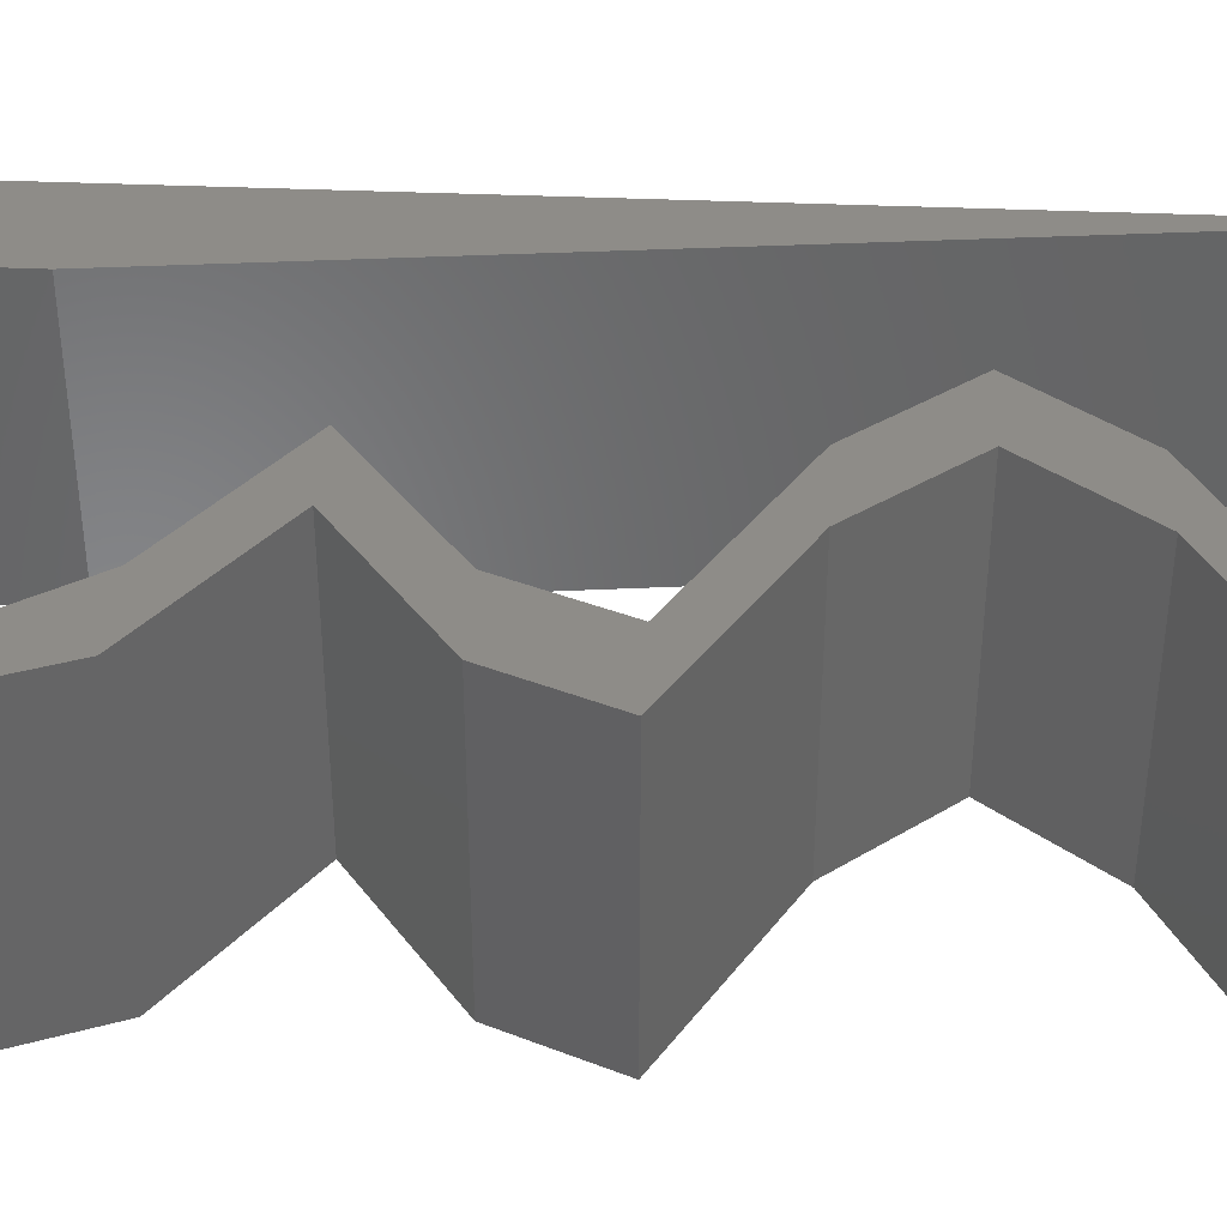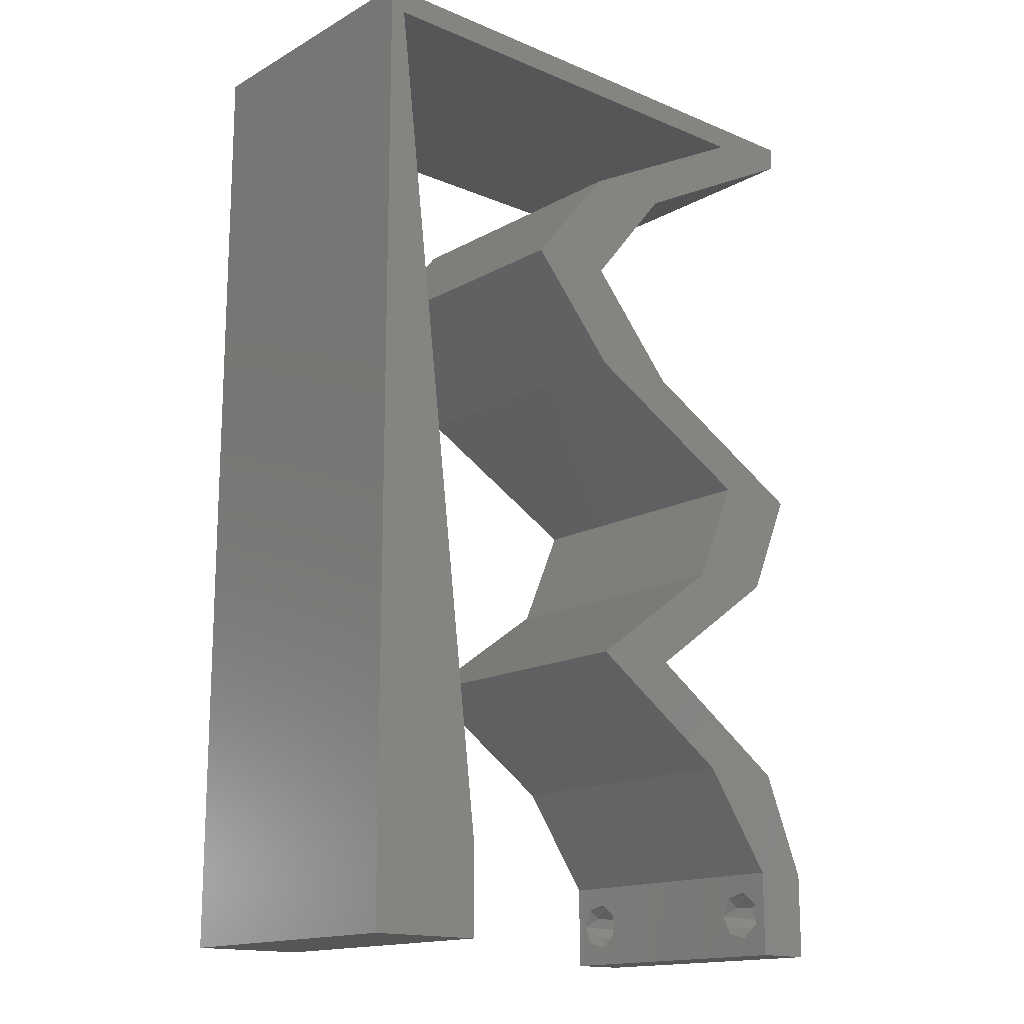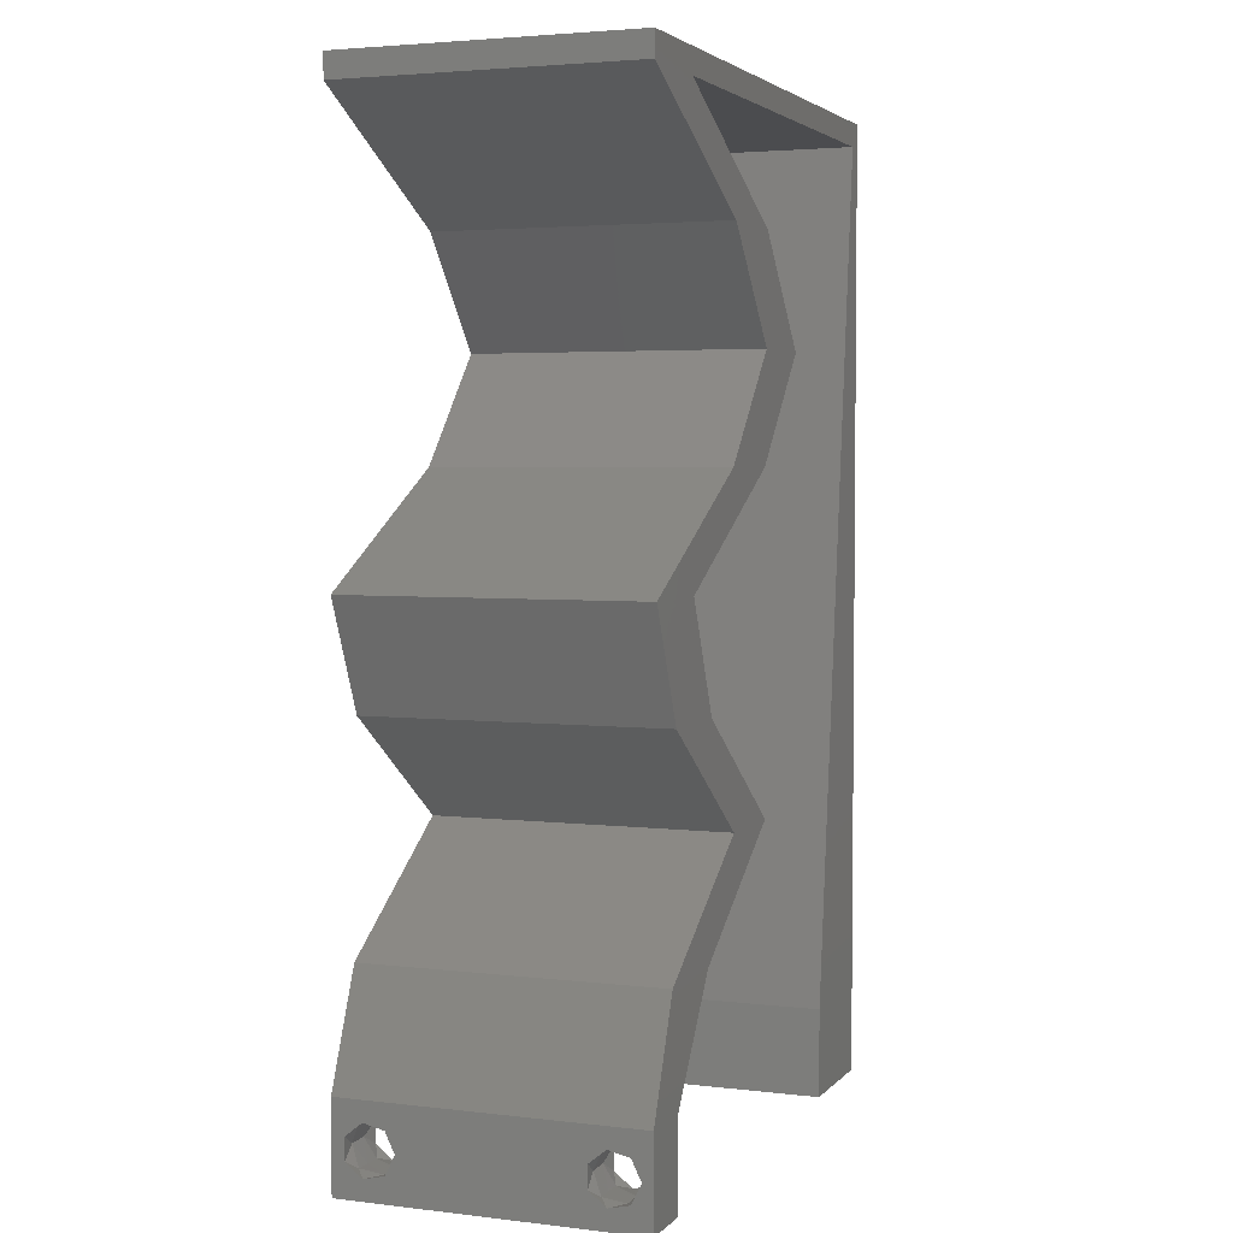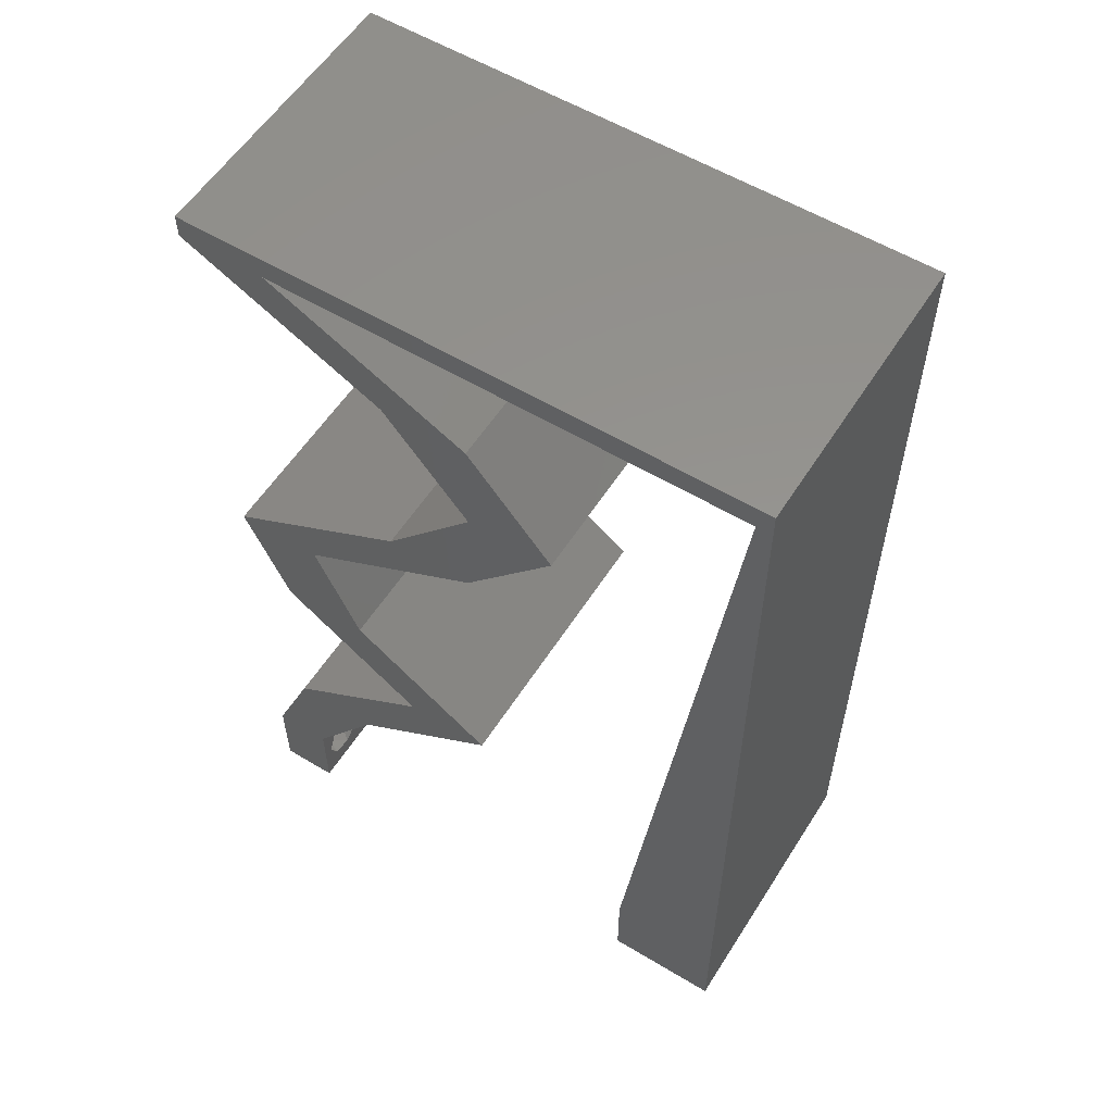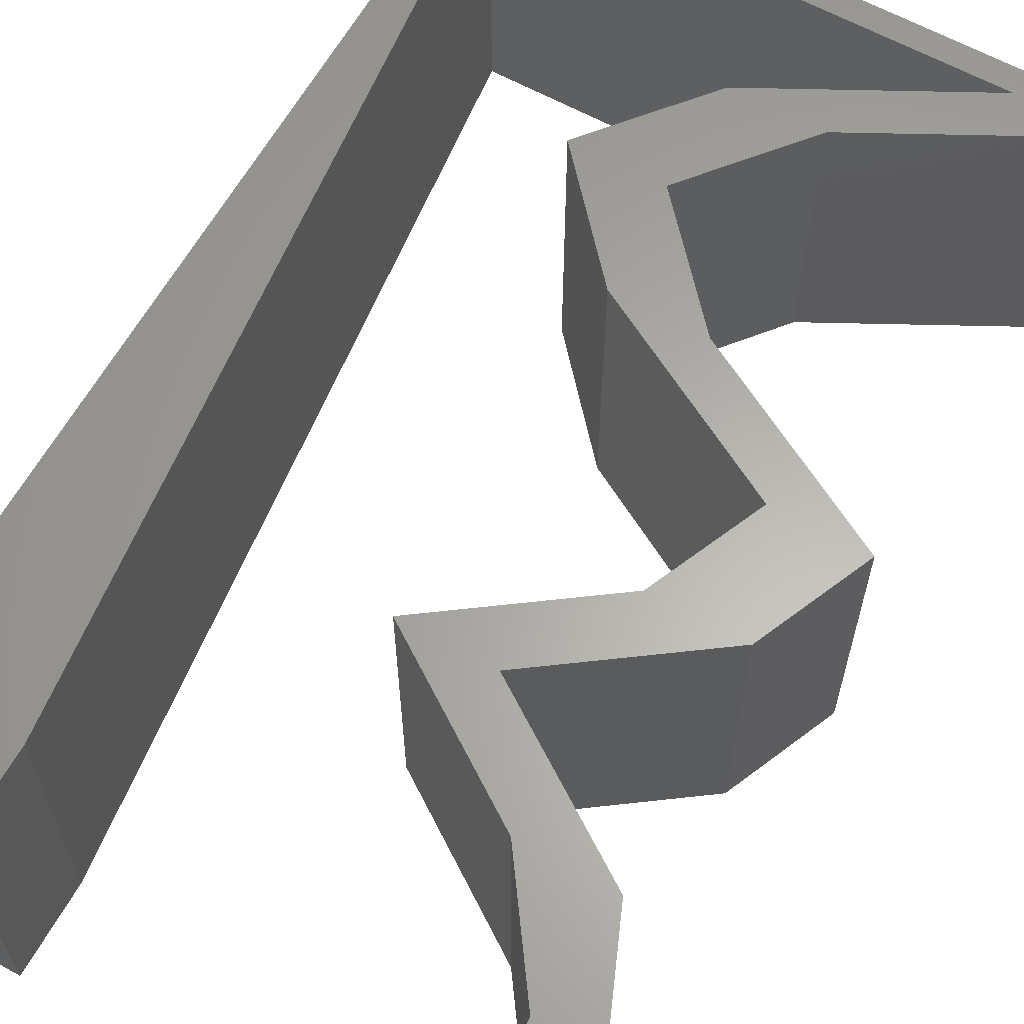
<metadata>
{"format":"stl","ext":"stl","renderer":"f3d","projection":"perspective","resolution":1024,"background":"white","views":[{"elev":37.4,"azim":93.2,"up":"+Z"},{"elev":-15.7,"azim":-41.1,"up":"+Y"},{"elev":3.6,"azim":111.3,"up":"+Y"},{"elev":56.9,"azim":-147.9,"up":"+Y"},{"elev":62.9,"azim":29.1,"up":"+Z"}]}
</metadata>
<code>
# stl→obj: 246 verts, 496 faces
v 0.04 0 0.01
v 0.04 -0.006 0.01
v 0.04 -0.002262 0.003932
v 0.04 -0.003 0.0159
v 0.04 -0.001671 0.00134
v 0.04 0 0
v 0.04 -0.001343 0.002778
v 0.04 -0.004657 0.002778
v 0.04 -0.006 0
v 0.04 -0.004329 0.00134
v 0.04 -0.003 0.0007
v 0.04 -0.004657 0.01798
v 0.04 -0.003738 0.01913
v 0.04 -0.006 0.02
v 0.04 -0.002262 0.01913
v 0.04 -0.001343 0.01798
v 0.04 0 0.02
v 0.04 -0.001671 0.01654
v 0.04 -0.004329 0.01654
v 0.04 -0.003738 0.003932
v 0.036 -0.006 0.01
v 0.036 0 0.01
v 0.036 -0.002262 0.003932
v 0.036 -0.003 0.0159
v 0.036 -0.001343 0.002778
v 0.036 0 0
v 0.036 -0.001671 0.00134
v 0.036 -0.004329 0.00134
v 0.036 -0.006 0
v 0.036 -0.004657 0.002778
v 0.036 -0.003 0.0007
v 0.036 -0.003738 0.01913
v 0.036 -0.004657 0.01798
v 0.036 -0.006 0.02
v 0.036 -0.001343 0.01798
v 0.036 -0.002262 0.01913
v 0.036 0 0.02
v 0.036 -0.004329 0.01654
v 0.036 -0.001671 0.01654
v 0.036 -0.003738 0.003932
v 0.03036 0.02188 0.02
v 0.03133 0.01823 0.02
v 0.03643 0.02188 0.02
v 0.03698 0.007294 0.02
v 0.0316 0.01094 0.02
v 0.03091 0.007294 0.02
v 0.008 0 0.02
v 0 0 0.02
v 0.004 -0.003 0.02
v 0 -0.006 0.02
v 0.008 -0.006 0.02
v 0.004 0.005443 0.02
v 0.03393 0.05835 0.02
v 0.04 0.05835 0.02
v 0.04 0.06 0.02
v 0.006617 0.01167 0.02
v 0 0.012 0.02
v 0.038 -0.003 0.02
v 0 0.048 0.02
v 0.001084 0.05835 0.02
v 0 0.06 0.02
v 0.01 0.06 0.02
v 0.03 0.06 0.02
v 0.02298 0.05835 0.02
v 0.002468 0.04668 0.02
v 0.01203 0.05835 0.02
v 0.02 0.06 0.02
v 0.03307 0.0547 0.02
v 0.02614 0.05106 0.02
v 0.02007 0.05106 0.02
v 0.02018 0.04376 0.02
v 0.027 0.0547 0.02
v 0.02048 0.03647 0.02
v 0.02655 0.03647 0.02
v 0.01411 0.04376 0.02
v 0.027 0.03282 0.02
v 0.03307 0.03282 0.02
v 0.03959 0.02917 0.02
v 0.03352 0.02917 0.02
v 0.02553 0.01094 0.02
v 0.02622 0.01459 0.02
v 0.02015 0.01459 0.02
v 0.02526 0.01823 0.02
v 0.005234 0.02334 0.02
v 0 0.024 0.02
v 0 0.036 0.02
v 0.003851 0.03501 0.02
v 0 -0.006 0.01
v 0 -0.003 0.015
v 0 0 0.01
v 0 -0.006 0
v 0 -0.003 0.005
v 0 0 0
v 0.004 -0.006 0.015
v 0.008 -0.006 0.01
v 0.004 -0.006 0.005
v 0.008 -0.006 0
v 0 0.009 0.0114
v 0 0.06 0
v 0 0.051 0.0086
v 0 0.06 0.01
v 0 0.048 0
v 0 0.0415 0.009767
v 0 0.03 0.01
v 0 0.036 0
v 0 0.024 0
v 0 0.0185 0.01023
v 0 0.012 0
v 0 0.005337 0.005128
v 0 0.05466 0.01487
v 0.03036 0.02188 0
v 0.03643 0.02188 0
v 0.03133 0.01823 0
v 0.03698 0.007294 0
v 0.03091 0.007294 0
v 0.0316 0.01094 0
v 0.008 0 0
v 0.004 -0.003 0
v 0.004 0.005443 0
v 0.03393 0.05835 0
v 0.04 0.06 0
v 0.04 0.05835 0
v 0.006617 0.01167 0
v 0.038 -0.003 0
v 0.001084 0.05835 0
v 0.01 0.06 0
v 0.03 0.06 0
v 0.02298 0.05835 0
v 0.002468 0.04668 0
v 0.01203 0.05835 0
v 0.02 0.06 0
v 0.03307 0.0547 0
v 0.02614 0.05106 0
v 0.02018 0.04376 0
v 0.02007 0.05106 0
v 0.027 0.0547 0
v 0.02048 0.03647 0
v 0.02655 0.03647 0
v 0.01411 0.04376 0
v 0.027 0.03282 0
v 0.03307 0.03282 0
v 0.03959 0.02917 0
v 0.03352 0.02917 0
v 0.02553 0.01094 0
v 0.02015 0.01459 0
v 0.02622 0.01459 0
v 0.02526 0.01823 0
v 0.005234 0.02334 0
v 0.003851 0.03501 0
v 0.008 0 0.01
v 0.008 -0.003 0.015
v 0.008 -0.003 0.005
v 0.015 0.06 0.01134
v 0.025 0.06 0.008977
v 0.006575 0.06 0.007337
v 0.03344 0.06 0.01273
v 0.04 0.06 0.01
v 0.03407 0.06 0.005945
v 0.005798 0.06 0.01422
v 0.04 0.05835 0.01
v 0.03298 0.05465 0.007984
v 0.02614 0.05106 0.01
v 0.03073 0.05347 0.01439
v 0.03536 0.05591 0.01447
v 0.02316 0.04741 0.015
v 0.02018 0.04376 0.01
v 0.02316 0.04741 0.005
v 0.02337 0.04012 0.015
v 0.02655 0.03647 0.01
v 0.02337 0.04012 0.005
v 0.03297 0.03287 0.007692
v 0.03959 0.02917 0.01
v 0.03054 0.03424 0.01462
v 0.03503 0.03173 0.01466
v 0.03801 0.02553 0.015
v 0.03643 0.02188 0.01
v 0.03801 0.02553 0.005
v 0.02622 0.01459 0.01
v 0.03698 0.007294 0.01
v 0.03849 0.003647 0.015
v 0.03849 0.003647 0.005
v 0.03345 0.003647 0.015
v 0.03091 0.007294 0.01
v 0.03345 0.003647 0.005
v 0.02015 0.01459 0.01
v 0.03036 0.02188 0.01
v 0.03194 0.02553 0.015
v 0.03352 0.02917 0.01
v 0.03194 0.02553 0.005
v 0.02691 0.03287 0.007692
v 0.02048 0.03647 0.01
v 0.02896 0.03173 0.01466
v 0.02447 0.03424 0.01462
v 0.0173 0.04012 0.015
v 0.01411 0.04376 0.01
v 0.0173 0.04012 0.005
v 0.01709 0.04741 0.015
v 0.02007 0.05106 0.01
v 0.01709 0.04741 0.005
v 0.02691 0.05465 0.007984
v 0.03393 0.05835 0.01
v 0.02466 0.05347 0.01439
v 0.02929 0.05591 0.01447
v 0.01751 0.05835 0.009232
v 0.001084 0.05835 0.01
v 0.007654 0.05835 0.01285
v 0.02736 0.05835 0.01285
v 0.007038 0.05835 0.005516
v 0.02798 0.05835 0.005516
v 0.006963 0.008752 0.01155
v 0.002122 0.0496 0.01155
v 0.005868 0.01799 0.01026
v 0.003217 0.04036 0.01026
v 0.004542 0.02917 0.01
v 0.001722 0.05297 0.005
v 0.0375 -0.003738 0.01607
v 0.03727 -0.002262 0.01607
v 0.03874 -0.002242 0.01608
v 0.03888 -0.003738 0.01607
v 0.03873 -0.001343 0.01722
v 0.03725 -0.001343 0.01722
v 0.03727 -0.003 0.0193
v 0.03875 -0.003 0.0193
v 0.03802 -0.004336 0.01865
v 0.03802 -0.001678 0.01867
v 0.03915 -0.004329 0.01866
v 0.03873 -0.004657 0.01722
v 0.03725 -0.004657 0.01722
v 0.03687 -0.001668 0.01866
v 0.03916 -0.001671 0.01866
v 0.03686 -0.004326 0.01866
v 0.03873 -0.003738 0.0008684
v 0.03727 -0.002262 0.0008684
v 0.03726 -0.003758 0.0008785
v 0.03874 -0.002242 0.0008785
v 0.03873 -0.001343 0.002022
v 0.03727 -0.001671 0.00346
v 0.03725 -0.001343 0.002022
v 0.03873 -0.003 0.0041
v 0.03725 -0.003 0.0041
v 0.03875 -0.001671 0.00346
v 0.03727 -0.004657 0.002022
v 0.03875 -0.004657 0.002022
v 0.03798 -0.004322 0.003468
v 0.03913 -0.004332 0.003456
v 0.03684 -0.004329 0.00346
f 1 2 3
f 1 4 2
f 5 6 7
f 8 9 10
f 9 11 10
f 5 11 6
f 12 13 14
f 15 16 17
f 14 15 17
f 13 15 14
f 9 6 11
f 8 2 9
f 17 18 1
f 16 18 17
f 2 19 14
f 19 12 14
f 6 1 7
f 1 18 4
f 4 19 2
f 7 1 3
f 20 2 8
f 3 2 20
f 21 22 23
f 24 22 21
f 25 26 27
f 28 29 30
f 31 29 28
f 27 26 31
f 32 33 34
f 35 36 37
f 36 34 37
f 34 33 38
f 32 34 36
f 37 39 35
f 26 29 31
f 30 29 21
f 34 38 21
f 37 22 39
f 22 26 25
f 21 38 24
f 39 22 24
f 21 40 30
f 23 40 21
f 23 22 25
f 41 42 43
f 44 45 46
f 47 48 49
f 50 51 49
f 48 47 52
f 53 54 55
f 56 57 52
f 34 14 58
f 17 37 58
f 48 50 49
f 51 47 49
f 57 48 52
f 59 60 61
f 60 62 61
f 53 55 63
f 14 17 58
f 37 34 58
f 63 64 53
f 60 59 65
f 62 60 66
f 47 56 52
f 67 62 66
f 63 67 64
f 67 66 64
f 54 53 68
f 69 70 71
f 70 69 72
f 69 68 72
f 71 73 74
f 75 73 71
f 70 75 71
f 74 73 76
f 77 74 76
f 78 79 43
f 77 79 78
f 79 41 43
f 80 81 82
f 81 83 82
f 81 42 83
f 81 80 45
f 17 44 37
f 37 44 46
f 45 80 46
f 42 41 83
f 79 77 76
f 68 53 72
f 57 84 85
f 56 84 57
f 86 85 87
f 85 84 87
f 59 86 65
f 65 86 87
f 88 89 90
f 48 89 50
f 91 92 93
f 90 92 88
f 50 89 88
f 90 89 48
f 88 92 91
f 93 92 90
f 51 94 95
f 88 94 50
f 91 96 88
f 95 96 97
f 50 94 51
f 95 94 88
f 97 96 91
f 88 96 95
f 48 98 90
f 99 100 101
f 102 100 99
f 57 98 48
f 103 104 86
f 105 104 103
f 105 103 102
f 86 104 85
f 106 104 105
f 107 104 106
f 85 107 57
f 59 103 86
f 108 107 106
f 85 104 107
f 93 109 108
f 61 110 59
f 59 100 103
f 108 98 107
f 108 109 98
f 59 110 100
f 107 98 57
f 103 100 102
f 101 110 61
f 90 109 93
f 98 109 90
f 100 110 101
f 111 112 113
f 114 115 116
f 117 118 93
f 91 118 97
f 93 119 117
f 120 121 122
f 123 119 108
f 29 124 9
f 6 124 26
f 93 118 91
f 97 118 117
f 108 119 93
f 125 102 99
f 99 126 125
f 120 127 121
f 9 124 6
f 26 124 29
f 127 120 128
f 125 129 102
f 126 130 125
f 117 119 123
f 131 130 126
f 127 128 131
f 131 128 130
f 122 132 120
f 133 134 135
f 135 136 133
f 133 136 132
f 137 134 138
f 139 134 137
f 135 134 139
f 138 140 137
f 141 140 138
f 142 112 143
f 141 142 143
f 143 112 111
f 144 145 146
f 146 145 147
f 113 146 147
f 144 146 116
f 6 26 114
f 26 115 114
f 116 115 144
f 113 147 111
f 143 140 141
f 132 136 120
f 106 148 108
f 148 123 108
f 105 149 106
f 149 148 106
f 102 129 105
f 129 149 105
f 150 151 95
f 51 151 47
f 117 152 97
f 95 152 150
f 47 151 150
f 95 151 51
f 97 152 95
f 150 152 117
f 126 153 131
f 63 154 67
f 153 154 131
f 67 154 153
f 126 155 153
f 63 156 154
f 131 154 127
f 67 153 62
f 99 155 126
f 101 155 99
f 55 156 63
f 157 156 55
f 154 158 127
f 153 159 62
f 156 158 154
f 155 159 153
f 127 158 121
f 121 158 157
f 61 159 101
f 62 159 61
f 101 159 155
f 157 158 156
f 157 55 54
f 160 157 54
f 122 121 157
f 122 157 160
f 122 161 132
f 132 161 133
f 160 161 122
f 133 161 162
f 162 163 69
f 54 164 160
f 68 164 54
f 69 163 68
f 162 161 163
f 161 164 163
f 160 164 161
f 163 164 68
f 69 165 162
f 166 165 71
f 162 167 133
f 134 167 166
f 71 165 69
f 162 165 166
f 133 167 134
f 166 167 162
f 71 168 166
f 169 168 74
f 138 170 169
f 166 170 134
f 74 168 71
f 169 170 166
f 166 168 169
f 134 170 138
f 138 171 141
f 141 171 142
f 142 171 172
f 169 171 138
f 74 173 169
f 172 174 78
f 77 173 74
f 78 174 77
f 171 173 174
f 174 173 77
f 172 171 174
f 169 173 171
f 78 175 172
f 176 175 43
f 172 177 142
f 112 177 176
f 172 175 176
f 43 175 78
f 142 177 112
f 176 177 172
f 178 176 42
f 113 176 178
f 176 43 42
f 42 81 178
f 113 112 176
f 178 146 113
f 179 178 45
f 116 178 179
f 178 81 45
f 45 44 179
f 116 146 178
f 179 114 116
f 44 180 179
f 1 180 17
f 179 181 114
f 6 181 1
f 17 180 44
f 179 180 1
f 114 181 6
f 1 181 179
f 2 14 34
f 21 2 34
f 29 9 2
f 29 2 21
f 37 182 22
f 183 182 46
f 115 184 183
f 22 184 26
f 46 182 37
f 22 182 183
f 26 184 115
f 183 184 22
f 185 183 80
f 185 144 183
f 183 46 80
f 80 82 185
f 183 144 115
f 145 144 185
f 186 185 83
f 186 147 185
f 185 82 83
f 83 41 186
f 185 147 145
f 111 147 186
f 41 187 186
f 188 187 79
f 186 189 111
f 143 189 188
f 79 187 41
f 186 187 188
f 111 189 143
f 188 189 186
f 143 190 140
f 140 190 137
f 188 190 143
f 137 190 191
f 79 192 188
f 191 193 73
f 73 193 76
f 76 192 79
f 192 193 190
f 76 193 192
f 192 190 188
f 190 193 191
f 73 194 191
f 195 194 75
f 139 196 195
f 191 196 137
f 75 194 73
f 191 194 195
f 195 196 191
f 137 196 139
f 75 197 195
f 198 197 70
f 195 199 139
f 135 199 198
f 195 197 198
f 70 197 75
f 139 199 135
f 198 199 195
f 136 200 120
f 135 200 136
f 120 200 201
f 198 200 135
f 70 202 198
f 201 203 53
f 53 203 72
f 72 202 70
f 202 200 198
f 202 203 200
f 200 203 201
f 72 203 202
f 66 204 64
f 205 206 60
f 53 207 201
f 60 206 66
f 64 207 53
f 128 204 130
f 204 208 130
f 128 209 204
f 204 209 207
f 206 208 204
f 66 206 204
f 204 207 64
f 120 209 128
f 130 208 125
f 125 208 205
f 201 209 120
f 205 208 206
f 207 209 201
f 123 210 117
f 60 211 205
f 150 210 47
f 65 211 60
f 47 210 56
f 56 212 84
f 213 214 149
f 212 214 84
f 148 214 212
f 149 214 148
f 87 213 65
f 148 212 123
f 84 214 87
f 129 213 149
f 87 214 213
f 212 210 123
f 129 211 213
f 125 215 129
f 129 215 211
f 213 211 65
f 56 210 212
f 205 215 125
f 211 215 205
f 117 210 150
f 4 24 216
f 24 4 217
f 217 4 218
f 4 216 219
f 217 220 221
f 222 223 224
f 220 225 221
f 220 217 218
f 224 223 226
f 227 216 228
f 221 225 229
f 225 220 230
f 222 224 231
f 216 227 219
f 223 222 225
f 227 228 224
f 32 36 222
f 18 16 220
f 12 19 227
f 15 13 223
f 38 33 228
f 35 39 221
f 216 38 228
f 39 24 217
f 39 217 221
f 227 224 226
f 223 225 230
f 225 222 229
f 18 220 218
f 222 36 229
f 224 228 231
f 12 227 226
f 220 16 230
f 32 222 231
f 228 33 231
f 227 19 219
f 223 13 226
f 15 223 230
f 35 221 229
f 24 38 216
f 19 4 219
f 36 35 229
f 33 32 231
f 13 12 226
f 16 15 230
f 4 18 218
f 11 31 232
f 31 11 233
f 232 31 234
f 233 11 235
f 236 237 238
f 237 239 240
f 237 236 241
f 239 237 241
f 232 242 243
f 233 236 238
f 242 244 243
f 242 232 234
f 236 233 235
f 243 244 245
f 244 242 246
f 240 239 244
f 23 25 237
f 5 7 236
f 3 20 239
f 28 30 242
f 237 25 238
f 23 237 240
f 236 7 241
f 3 239 241
f 40 23 240
f 25 27 238
f 8 10 243
f 7 3 241
f 10 11 232
f 27 31 233
f 10 232 243
f 27 233 238
f 240 244 246
f 244 239 245
f 28 242 234
f 5 236 235
f 239 20 245
f 242 30 246
f 40 240 246
f 8 243 245
f 20 8 245
f 30 40 246
f 11 5 235
f 31 28 234

</code>
